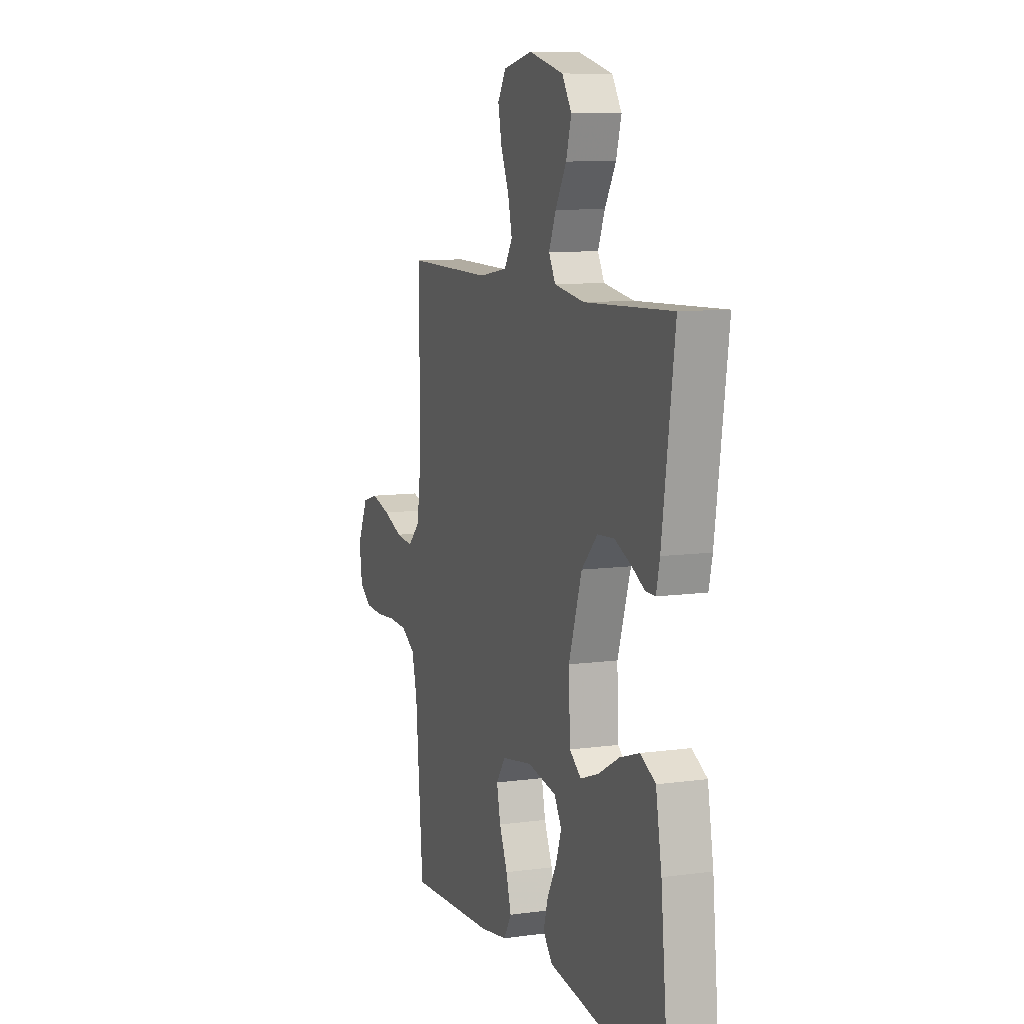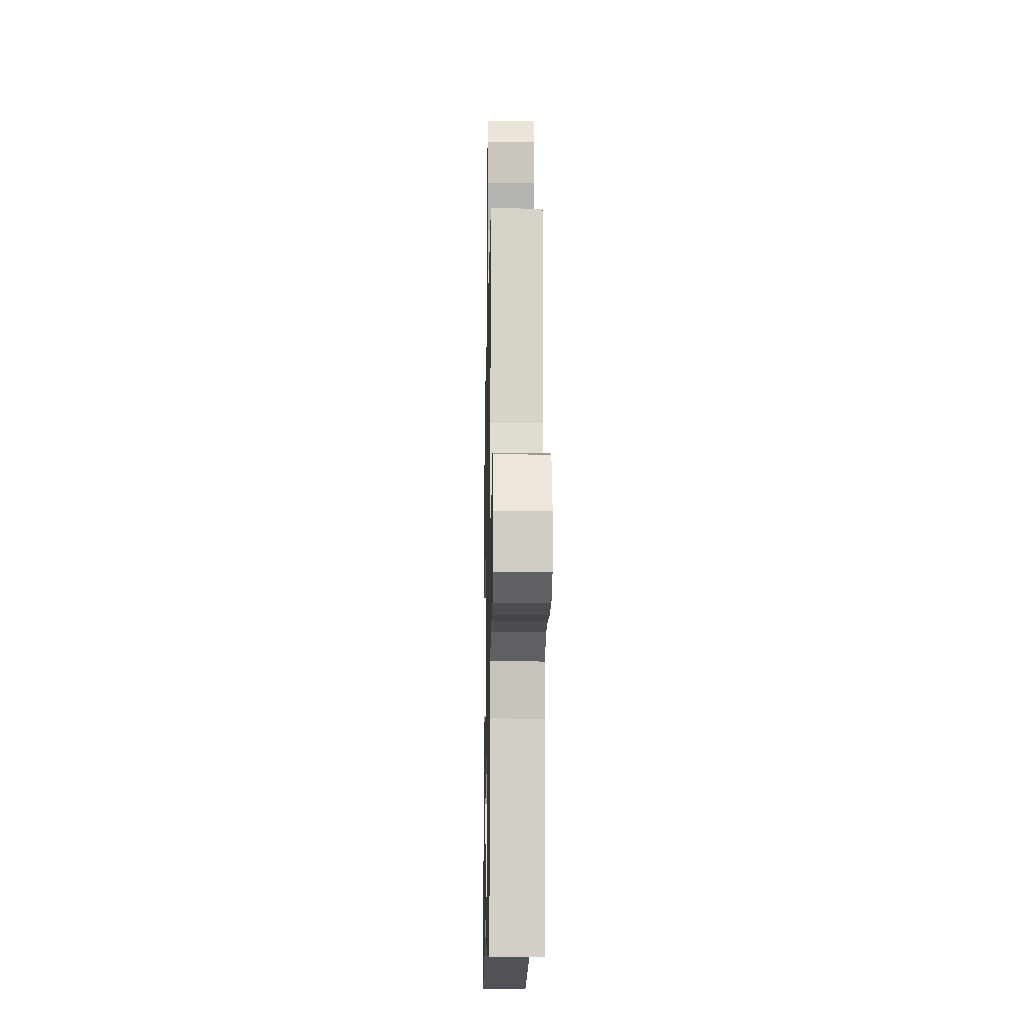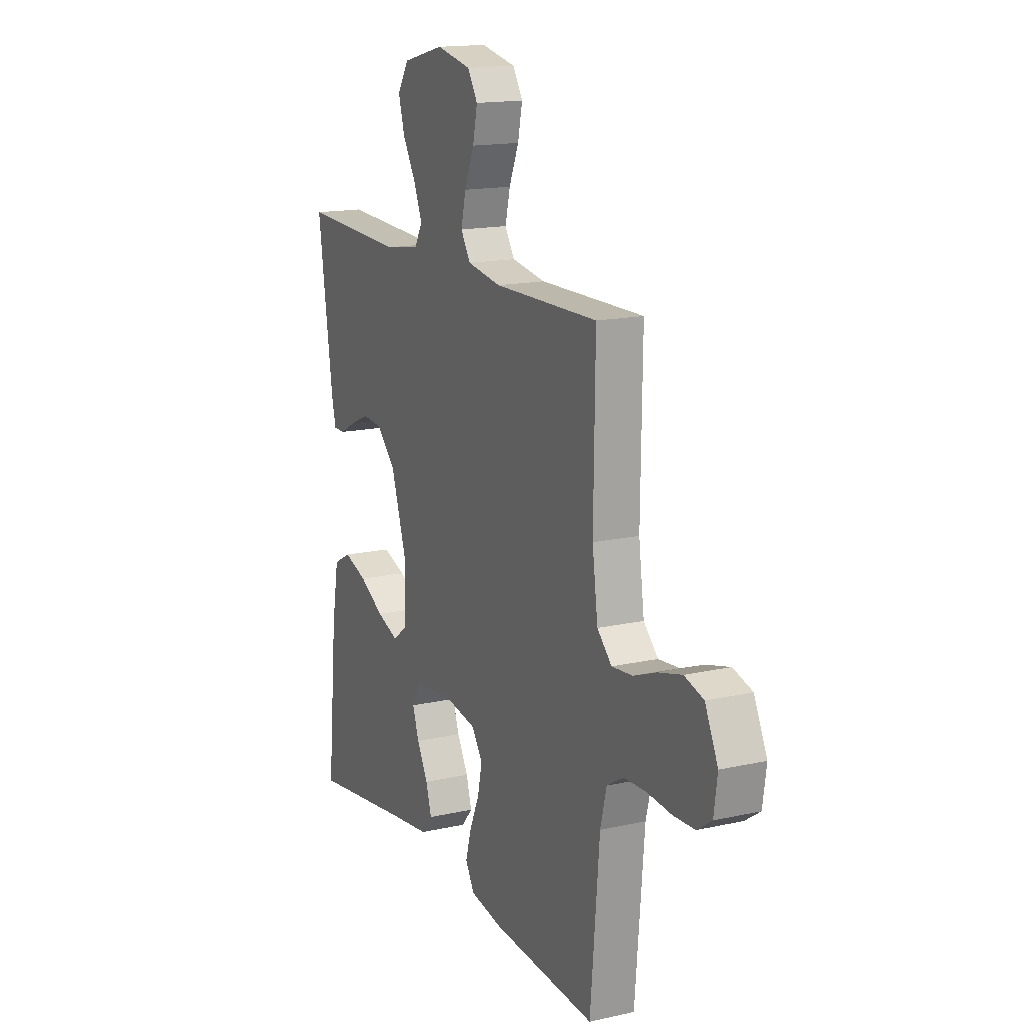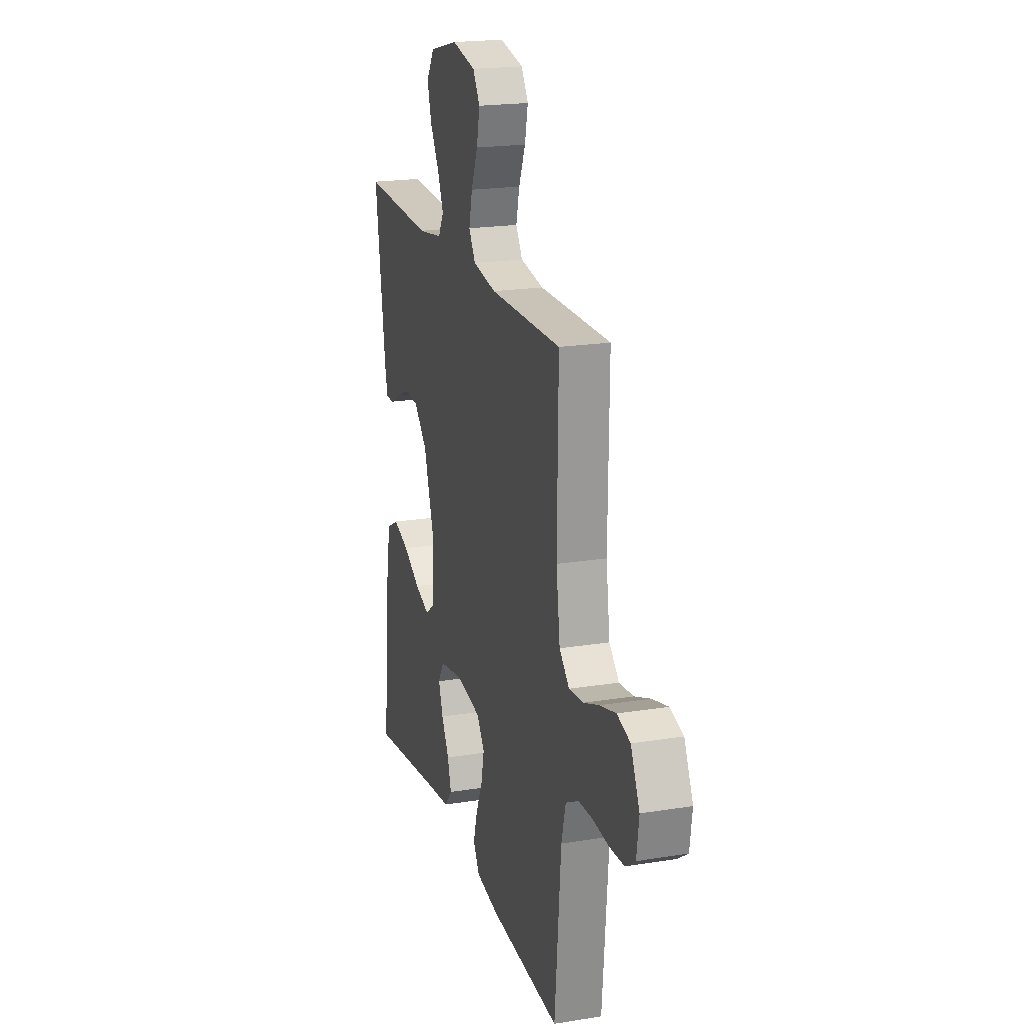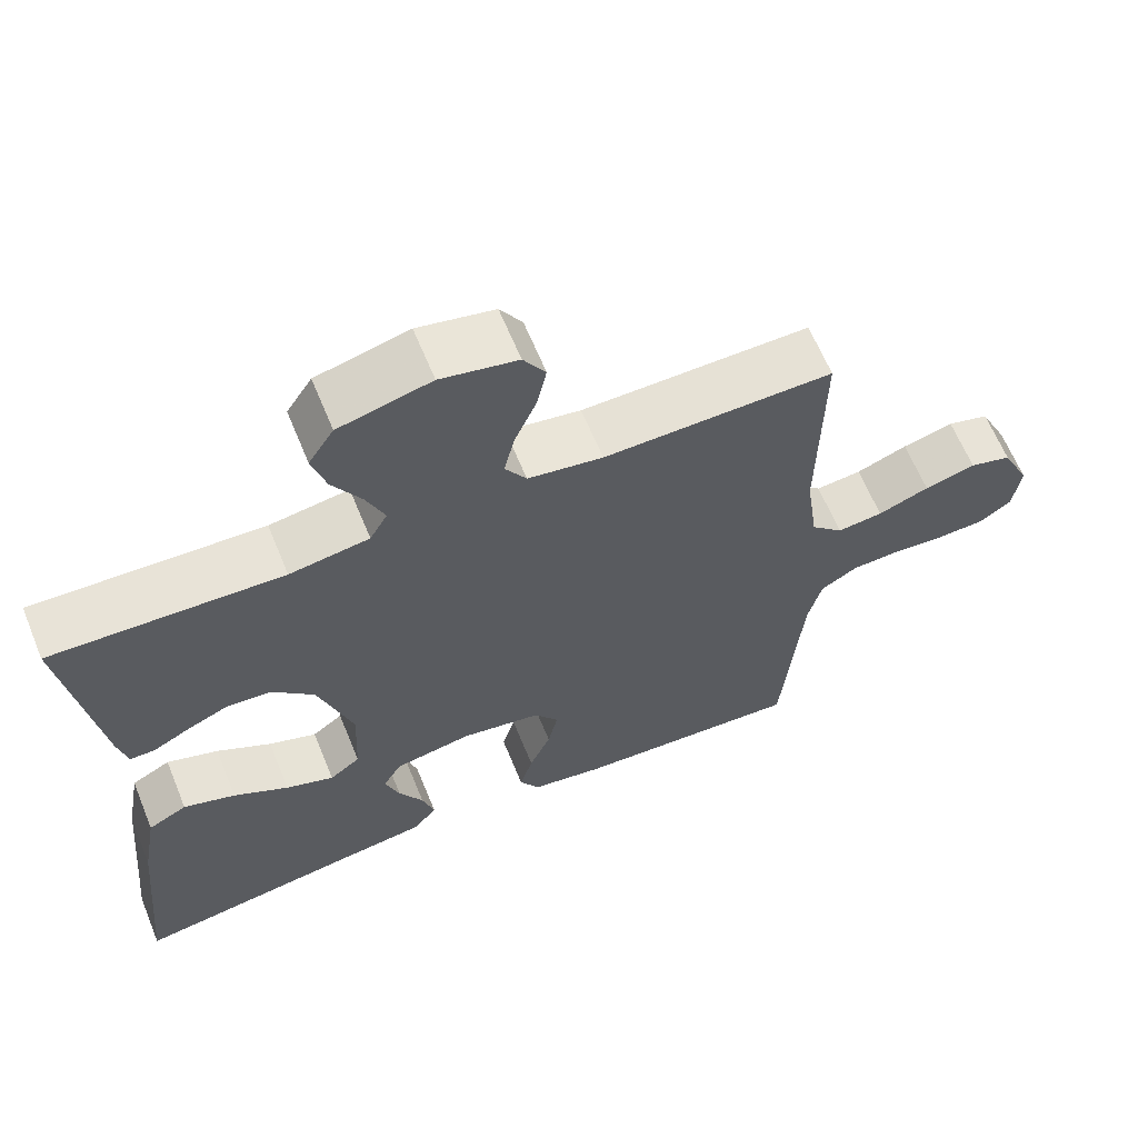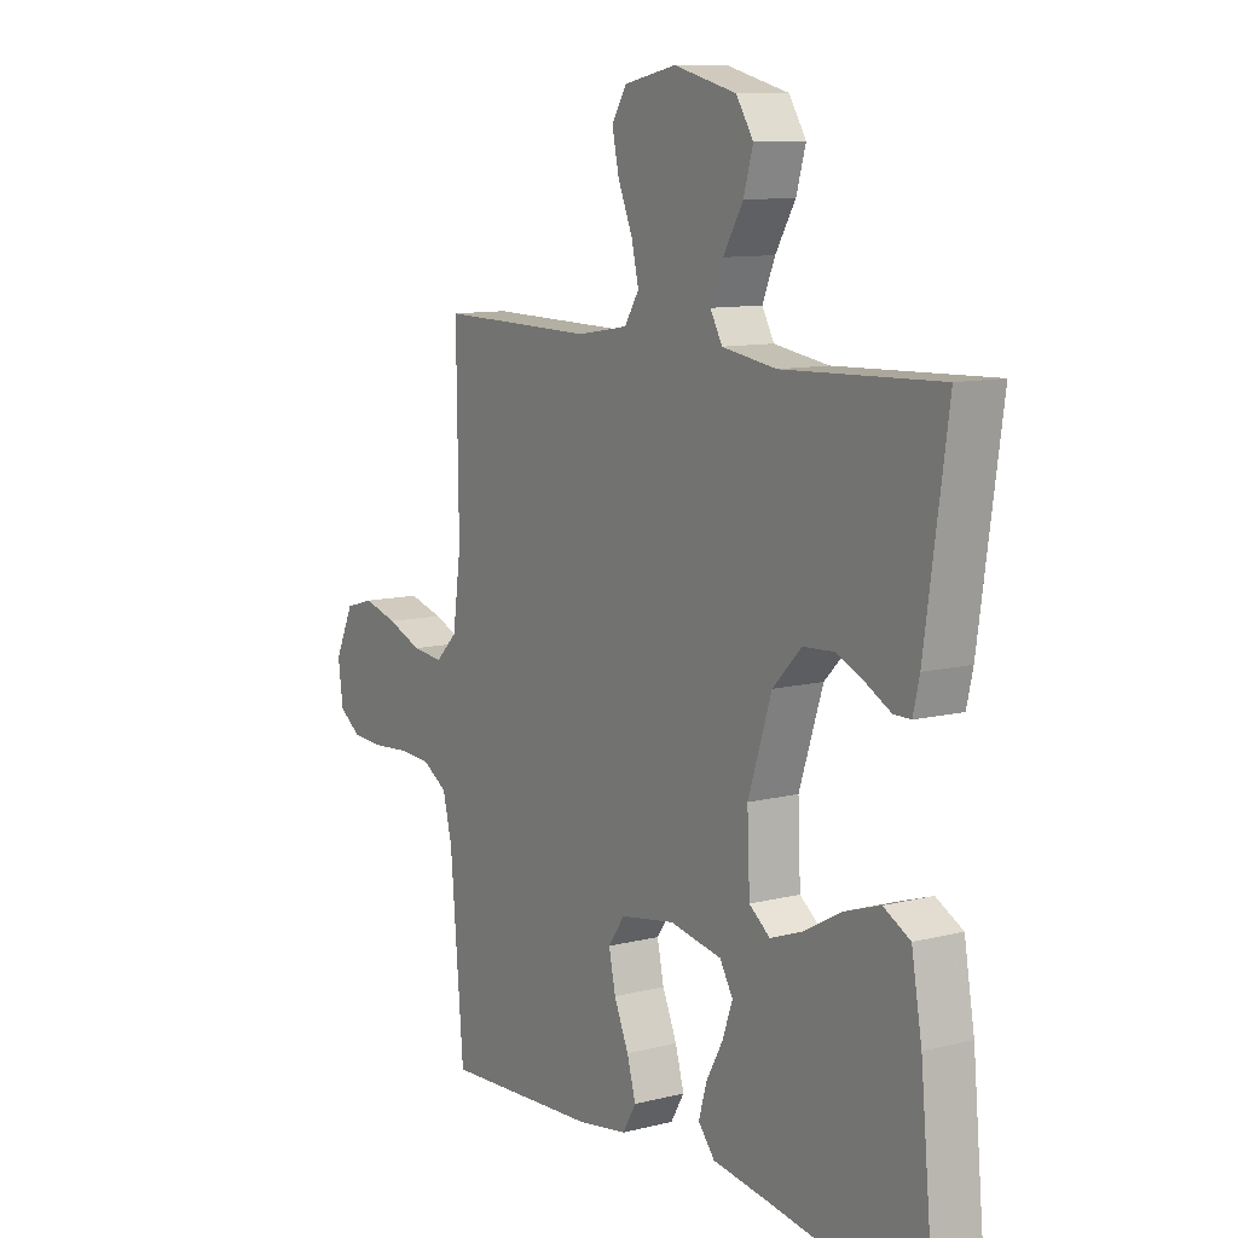
<metadata>
{"format":"obj","ext":"obj","renderer":"f3d","projection":"perspective","resolution":1024,"background":"white","views":[{"elev":9.4,"azim":-109.8,"up":"+Z"},{"elev":-13.1,"azim":88.9,"up":"+Z"},{"elev":15.7,"azim":64.8,"up":"+Z"},{"elev":20.2,"azim":73.5,"up":"+Z"},{"elev":63.6,"azim":-22.3,"up":"+Z"},{"elev":10.4,"azim":-122.5,"up":"+Z"}]}
</metadata>
<code>
v 0.5 0.07 -0.5
v 0.2 0.07 -0.482
v 0.105 0.07 -0.466
v 0.079 0.07 -0.422
v 0.096 0.07 -0.363
v 0.124 0.07 -0.299
v 0.137 0.07 -0.239
v 0.105 0.07 -0.194
v 0 0.07 -0.176
v -0.1 0.07 -0.194
v -0.125 0.07 -0.236
v -0.106 0.07 -0.29
v -0.074 0.07 -0.348
v -0.058 0.07 -0.402
v -0.09 0.07 -0.44
v -0.2 0.07 -0.455
v -0.5 0.07 -0.5
v -0.471 0.07 -0.2
v -0.451 0.07 -0.087
v -0.4 0.07 -0.06
v -0.332 0.07 -0.083
v -0.26 0.07 -0.123
v -0.197 0.07 -0.146
v -0.157 0.07 -0.116
v -0.152 0.07 0
v -0.197 0.07 0.137
v -0.252 0.07 0.193
v -0.31 0.07 0.197
v -0.365 0.07 0.173
v -0.412 0.07 0.148
v -0.445 0.07 0.148
v -0.457 0.07 0.2
v -0.5 0.07 0.5
v -0.2 0.07 0.488
v -0.096 0.07 0.504
v -0.073 0.07 0.545
v -0.097 0.07 0.602
v -0.135 0.07 0.666
v -0.153 0.07 0.728
v -0.12 0.07 0.779
v 0 0.07 0.809
v 0.1 0.07 0.788
v 0.129 0.07 0.742
v 0.116 0.07 0.681
v 0.088 0.07 0.615
v 0.074 0.07 0.556
v 0.102 0.07 0.512
v 0.2 0.07 0.496
v 0.5 0.07 0.5
v 0.496 0.07 0.2
v 0.512 0.07 0.085
v 0.554 0.07 0.044
v 0.614 0.07 0.05
v 0.681 0.07 0.076
v 0.748 0.07 0.094
v 0.803 0.07 0.078
v 0.84 0.07 0
v 0.83 0.07 -0.071
v 0.788 0.07 -0.1
v 0.726 0.07 -0.103
v 0.657 0.07 -0.097
v 0.592 0.07 -0.1
v 0.544 0.07 -0.129
v 0.526 0.07 -0.2
v 0.5 0 -0.5
v 0.2 0 -0.482
v 0.105 0 -0.466
v 0.079 0 -0.422
v 0.096 0 -0.363
v 0.124 0 -0.299
v 0.137 0 -0.239
v 0.105 0 -0.194
v 0 0 -0.176
v -0.1 0 -0.194
v -0.125 0 -0.236
v -0.106 0 -0.29
v -0.074 0 -0.348
v -0.058 0 -0.402
v -0.09 0 -0.44
v -0.2 0 -0.455
v -0.5 0 -0.5
v -0.471 0 -0.2
v -0.451 0 -0.087
v -0.4 0 -0.06
v -0.332 0 -0.083
v -0.26 0 -0.123
v -0.197 0 -0.146
v -0.157 0 -0.116
v -0.152 0 0
v -0.197 0 0.137
v -0.252 0 0.193
v -0.31 0 0.197
v -0.365 0 0.173
v -0.412 0 0.148
v -0.445 0 0.148
v -0.457 0 0.2
v -0.5 0 0.5
v -0.2 0 0.488
v -0.096 0 0.504
v -0.073 0 0.545
v -0.097 0 0.602
v -0.135 0 0.666
v -0.153 0 0.728
v -0.12 0 0.779
v 0 0 0.809
v 0.1 0 0.788
v 0.129 0 0.742
v 0.116 0 0.681
v 0.088 0 0.615
v 0.074 0 0.556
v 0.102 0 0.512
v 0.2 0 0.496
v 0.5 0 0.5
v 0.496 0 0.2
v 0.512 0 0.085
v 0.554 0 0.044
v 0.614 0 0.05
v 0.681 0 0.076
v 0.748 0 0.094
v 0.803 0 0.078
v 0.84 0 0
v 0.83 0 -0.071
v 0.788 0 -0.1
v 0.726 0 -0.103
v 0.657 0 -0.097
v 0.592 0 -0.1
v 0.544 0 -0.129
v 0.526 0 -0.2
f 59 60 61
f 58 59 61
f 57 58 61
f 56 57 61
f 55 56 61
f 54 55 61
f 53 54 61
f 52 53 61 62
f 51 52 62 63
f 48 49 50
f 47 48 50 51
f 43 44 45
f 42 43 45
f 41 42 45
f 40 41 45
f 39 40 45
f 38 39 45
f 37 38 45
f 36 37 45 46
f 35 36 46 47
f 32 33 34
f 31 32 34
f 30 31 34
f 29 30 34
f 34 35 47
f 29 34 47
f 28 29 47
f 20 21 22
f 19 20 22
f 18 19 22
f 17 18 22
f 16 17 22
f 16 22 23
f 15 16 23
f 14 15 23
f 13 14 23
f 12 13 23
f 11 12 23
f 10 11 23 24
f 4 5 6
f 3 4 6
f 2 3 6
f 1 2 6
f 64 1 6
f 64 6 7
f 63 64 7 8
f 51 63 8 9
f 10 24 25
f 9 10 25
f 51 9 25
f 47 51 25
f 27 28 47
f 26 27 47
f 25 26 47
f 125 124 123
f 125 123 122
f 125 122 121
f 125 121 120
f 125 120 119
f 125 119 118
f 125 118 117
f 126 125 117 116
f 127 126 116 115
f 114 113 112
f 115 114 112 111
f 109 108 107
f 109 107 106
f 109 106 105
f 109 105 104
f 109 104 103
f 109 103 102
f 109 102 101
f 110 109 101 100
f 111 110 100 99
f 98 97 96
f 98 96 95
f 98 95 94
f 98 94 93
f 111 99 98
f 111 98 93
f 111 93 92
f 86 85 84
f 86 84 83
f 86 83 82
f 86 82 81
f 86 81 80
f 87 86 80
f 87 80 79
f 87 79 78
f 87 78 77
f 87 77 76
f 87 76 75
f 88 87 75 74
f 70 69 68
f 70 68 67
f 70 67 66
f 70 66 65
f 70 65 128
f 71 70 128
f 72 71 128 127
f 73 72 127 115
f 89 88 74
f 89 74 73
f 89 73 115
f 89 115 111
f 111 92 91
f 111 91 90
f 111 90 89
f 1 65 66 2
f 2 66 67 3
f 3 67 68 4
f 4 68 69 5
f 5 69 70 6
f 6 70 71 7
f 7 71 72 8
f 8 72 73 9
f 9 73 74 10
f 10 74 75 11
f 11 75 76 12
f 12 76 77 13
f 13 77 78 14
f 14 78 79 15
f 15 79 80 16
f 16 80 81 17
f 17 81 82 18
f 18 82 83 19
f 19 83 84 20
f 20 84 85 21
f 21 85 86 22
f 22 86 87 23
f 23 87 88 24
f 24 88 89 25
f 25 89 90 26
f 26 90 91 27
f 27 91 92 28
f 28 92 93 29
f 29 93 94 30
f 30 94 95 31
f 31 95 96 32
f 32 96 97 33
f 33 97 98 34
f 34 98 99 35
f 35 99 100 36
f 36 100 101 37
f 37 101 102 38
f 38 102 103 39
f 39 103 104 40
f 40 104 105 41
f 41 105 106 42
f 42 106 107 43
f 43 107 108 44
f 44 108 109 45
f 45 109 110 46
f 46 110 111 47
f 47 111 112 48
f 48 112 113 49
f 49 113 114 50
f 50 114 115 51
f 51 115 116 52
f 52 116 117 53
f 53 117 118 54
f 54 118 119 55
f 55 119 120 56
f 56 120 121 57
f 57 121 122 58
f 58 122 123 59
f 59 123 124 60
f 60 124 125 61
f 61 125 126 62
f 62 126 127 63
f 63 127 128 64
f 64 128 65 1

</code>
